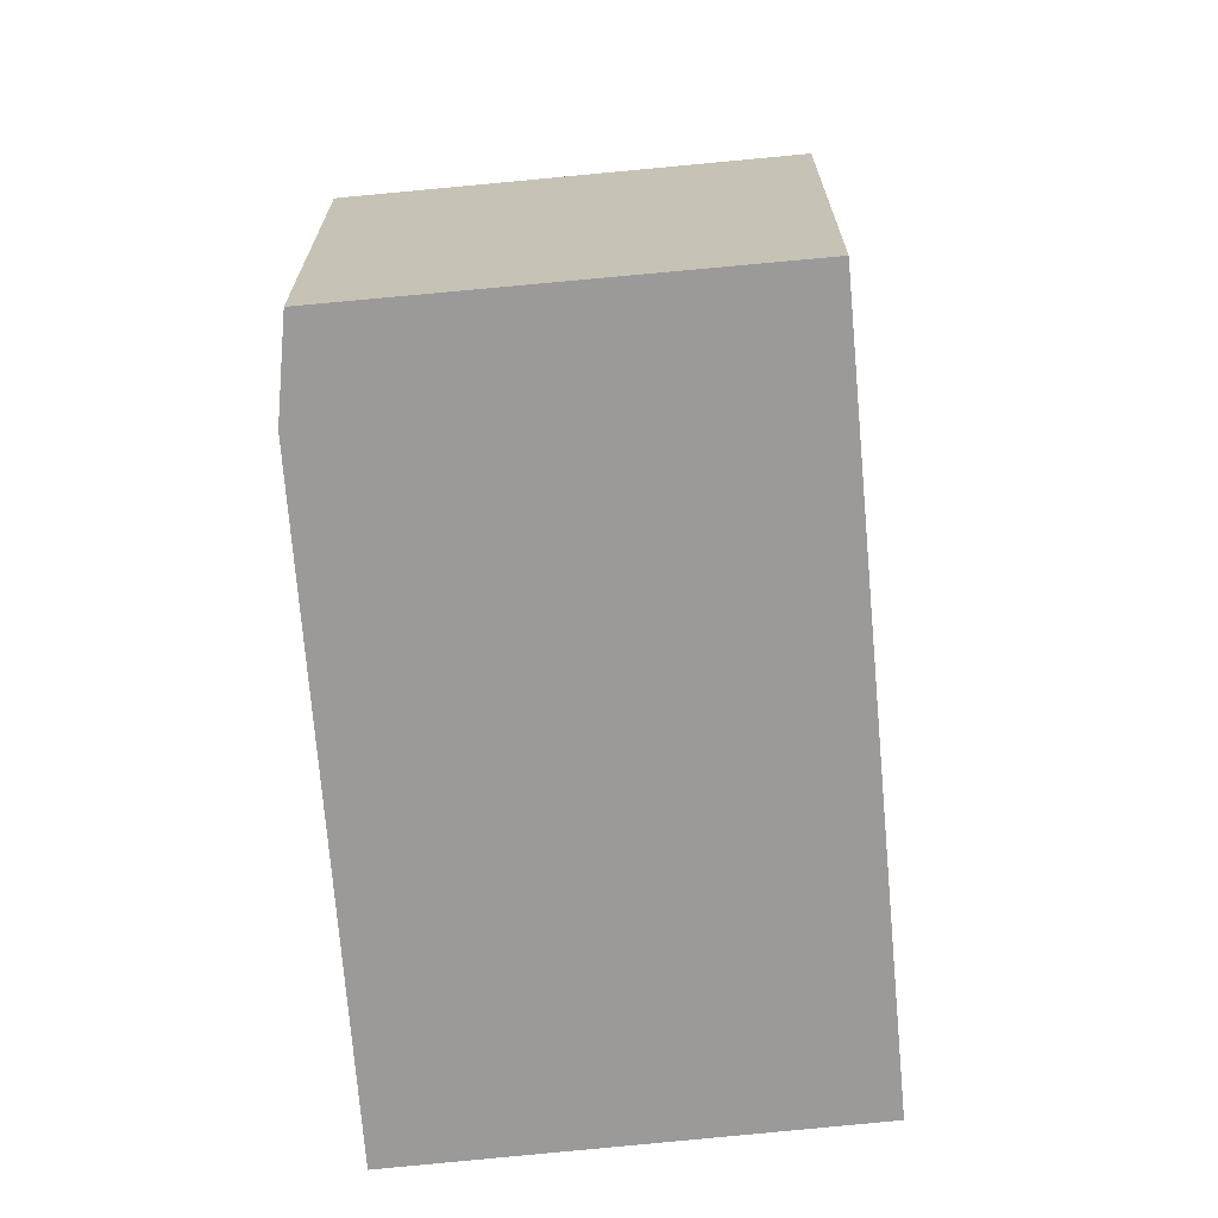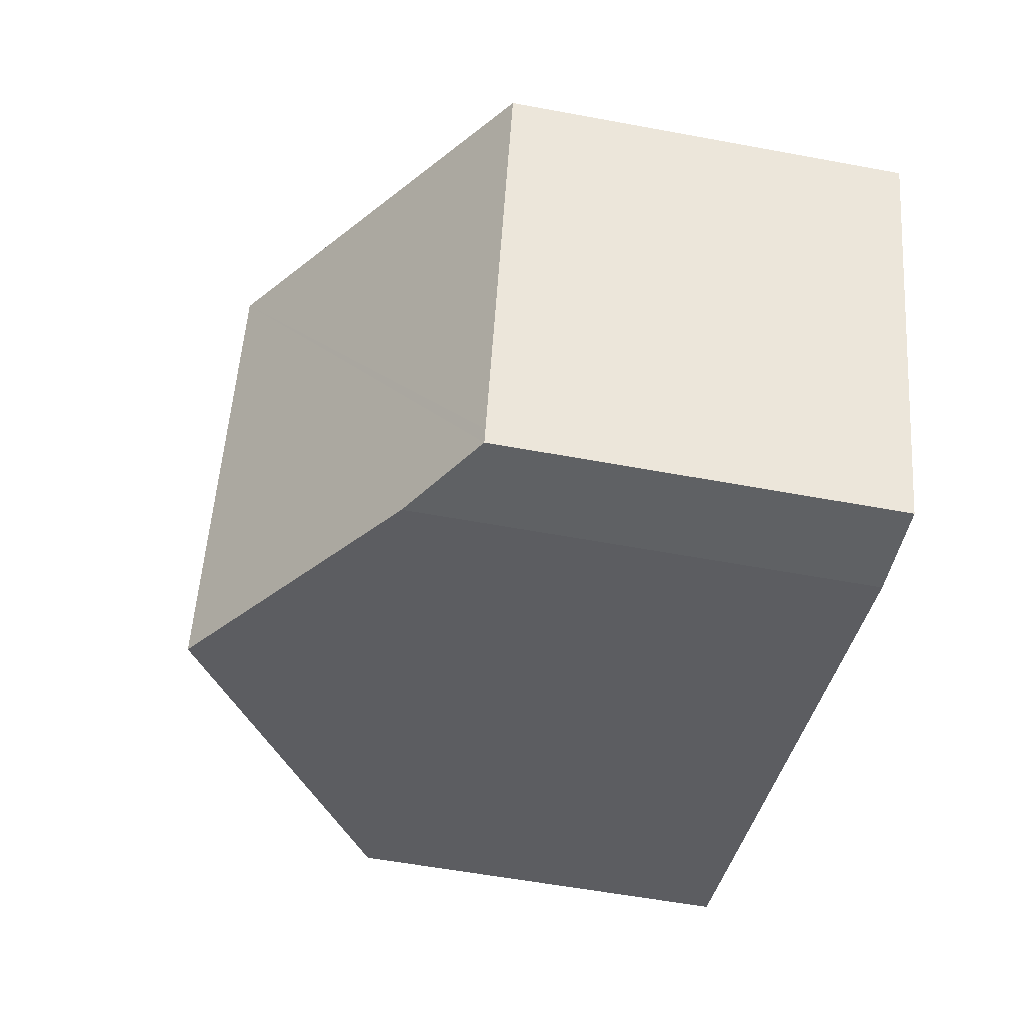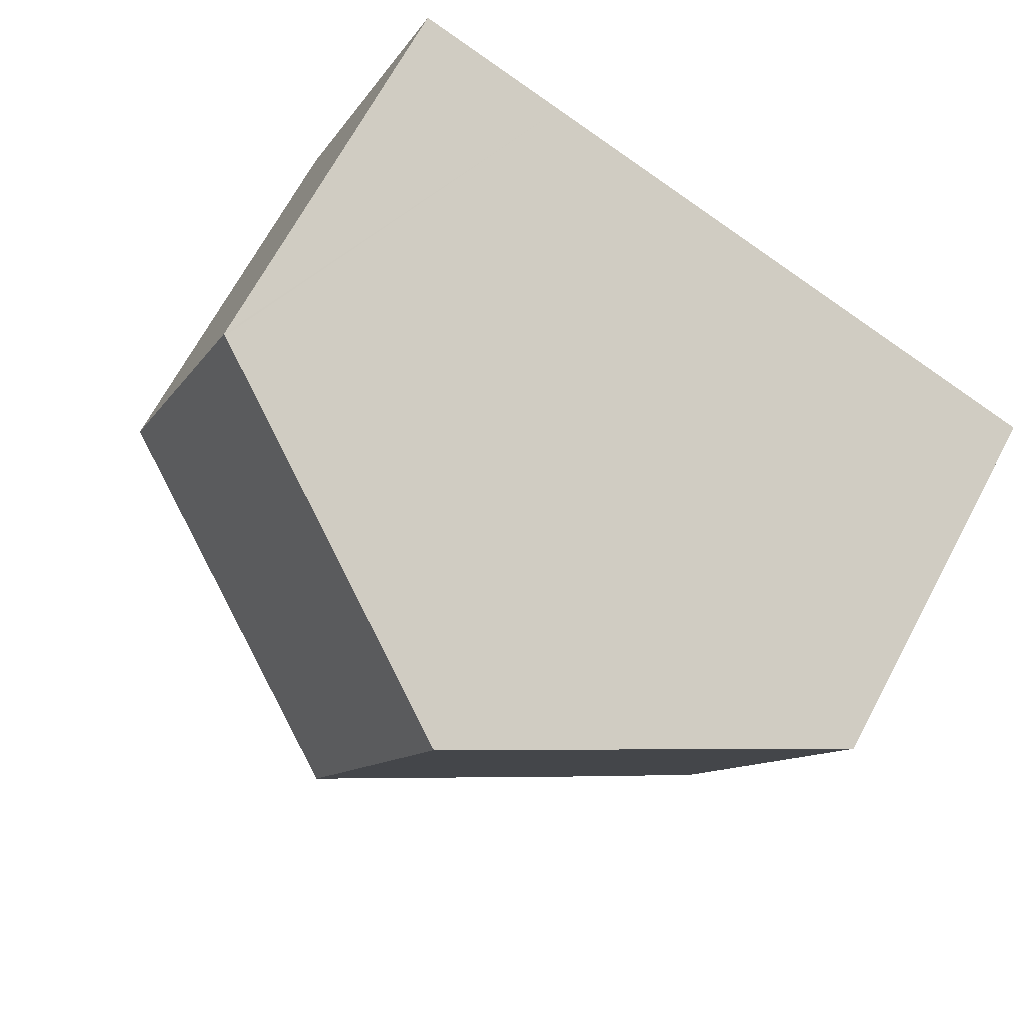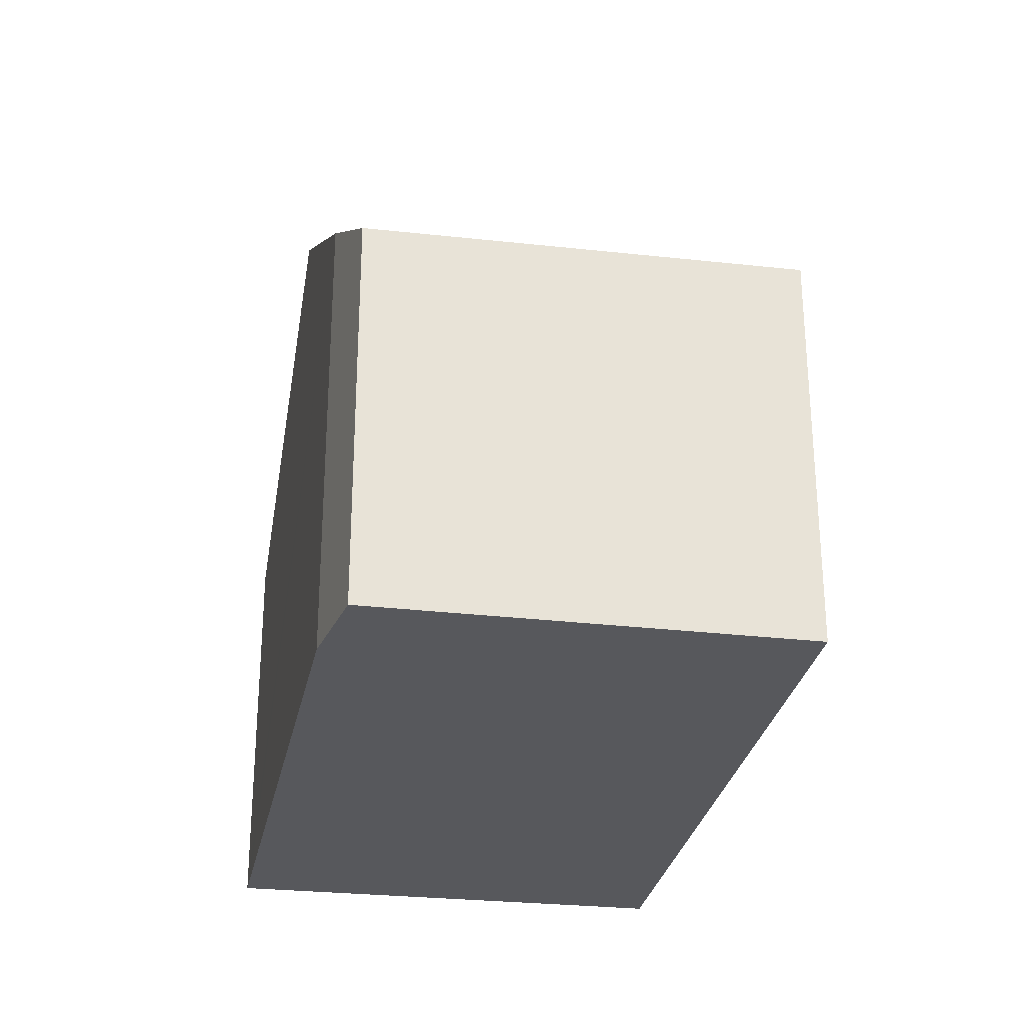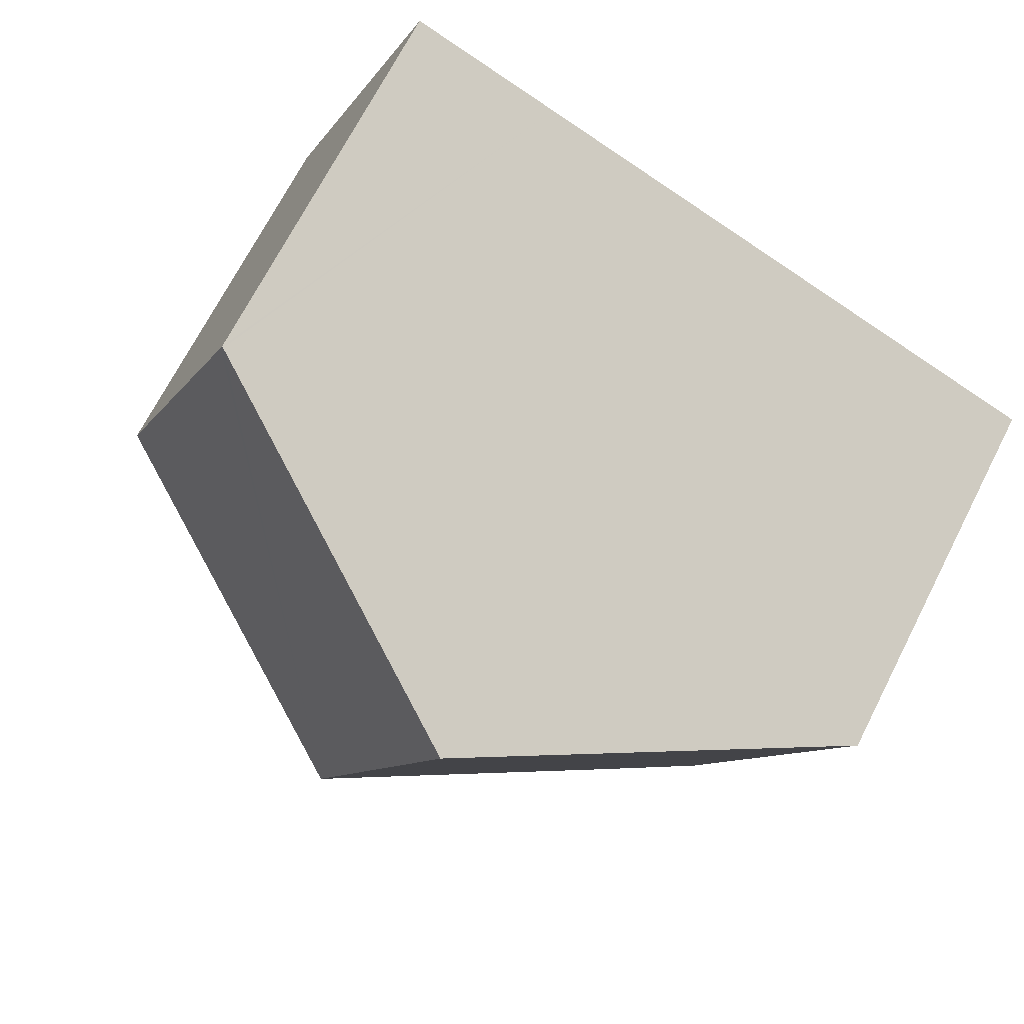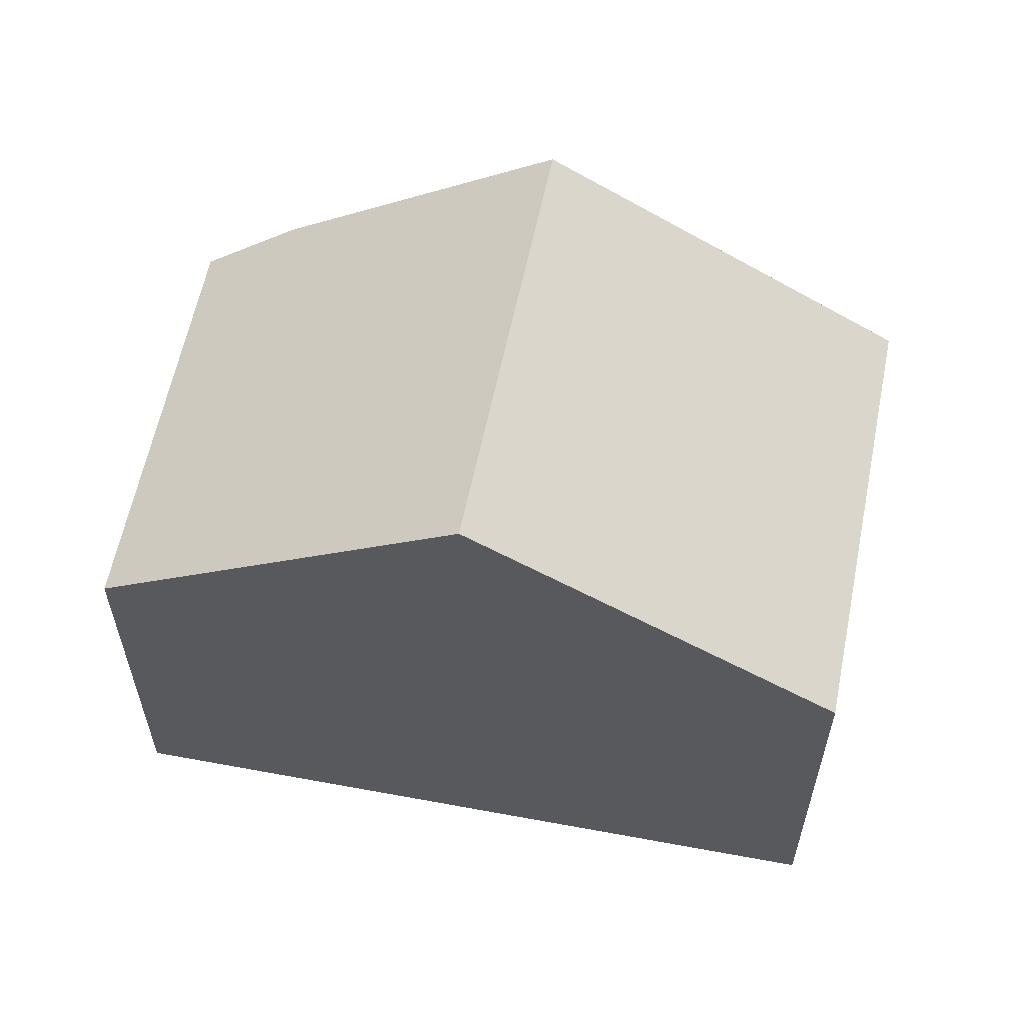
<metadata>
{"format":"obj","ext":"obj","renderer":"f3d","projection":"perspective","resolution":1024,"background":"white","views":[{"elev":-69.4,"azim":-105.6,"up":"+Y"},{"elev":-56.7,"azim":-101.0,"up":"+Z"},{"elev":69.0,"azim":-151.7,"up":"+Z"},{"elev":-28.4,"azim":-121.0,"up":"+Y"},{"elev":70.4,"azim":-152.8,"up":"+Z"},{"elev":59.1,"azim":-10.2,"up":"+Y"}]}
</metadata>
<code>
v  4.86 8.876 -7.47
v  6.849 12.32 2.628
v  10.12 12.32 -5.582
v  2.986 7.723 -7.822
v  2.88 7.726 -7.544
v  2.516 7.735 -6.59
v  0 7.798 4.775e-16
v  10.78 9.723 4.137
v  13.69 7.806 5.251
v  13.72 7.786 5.263
v  13.77 7.786 5.139
v  14.81 7.786 2.525
v  17.05 7.786 -3.096
v  16.45 8.176 -3.31
v  2.986 4.79e-16 -7.822
v  0 0 0
v  2.516 4.035e-16 -6.59
v  2.88 4.619e-16 -7.544
v  6.849 -1.609e-16 2.628
v  10.78 -2.533e-16 4.137
v  13.72 -3.223e-16 5.263
v  13.69 -3.215e-16 5.251
v  14.81 -1.546e-16 2.525
v  17.05 1.896e-16 -3.096
v  13.77 -3.147e-16 5.139
v  4.86 4.574e-16 -7.47
v  16.45 2.027e-16 -3.31
v  10.12 3.418e-16 -5.582
g defaultobject
f 1 2 3
f 2 1 4
f 2 4 5
f 2 5 6
f 2 6 7
f 8 3 2
f 3 8 9
f 3 9 10
f 3 10 11
f 3 11 12
f 3 12 13
f 3 13 14
f 15 5 4
f 5 15 6
f 6 15 7
f 7 15 16
f 16 15 17
f 17 15 18
f 16 2 7
f 2 16 8
f 8 16 19
f 8 19 9
f 9 19 20
f 9 20 10
f 10 20 21
f 21 20 22
f 21 11 10
f 11 21 12
f 12 21 13
f 13 21 23
f 13 23 24
f 23 21 25
f 26 4 1
f 4 26 15
f 24 14 13
f 14 24 3
f 3 24 1
f 1 24 27
f 1 27 28
f 1 28 26
f 23 27 24
f 27 23 28
f 28 23 25
f 28 25 21
f 28 21 22
f 28 22 20
f 28 20 19
f 28 19 26
f 26 19 16
f 26 16 17
f 26 17 18
f 26 18 15

</code>
